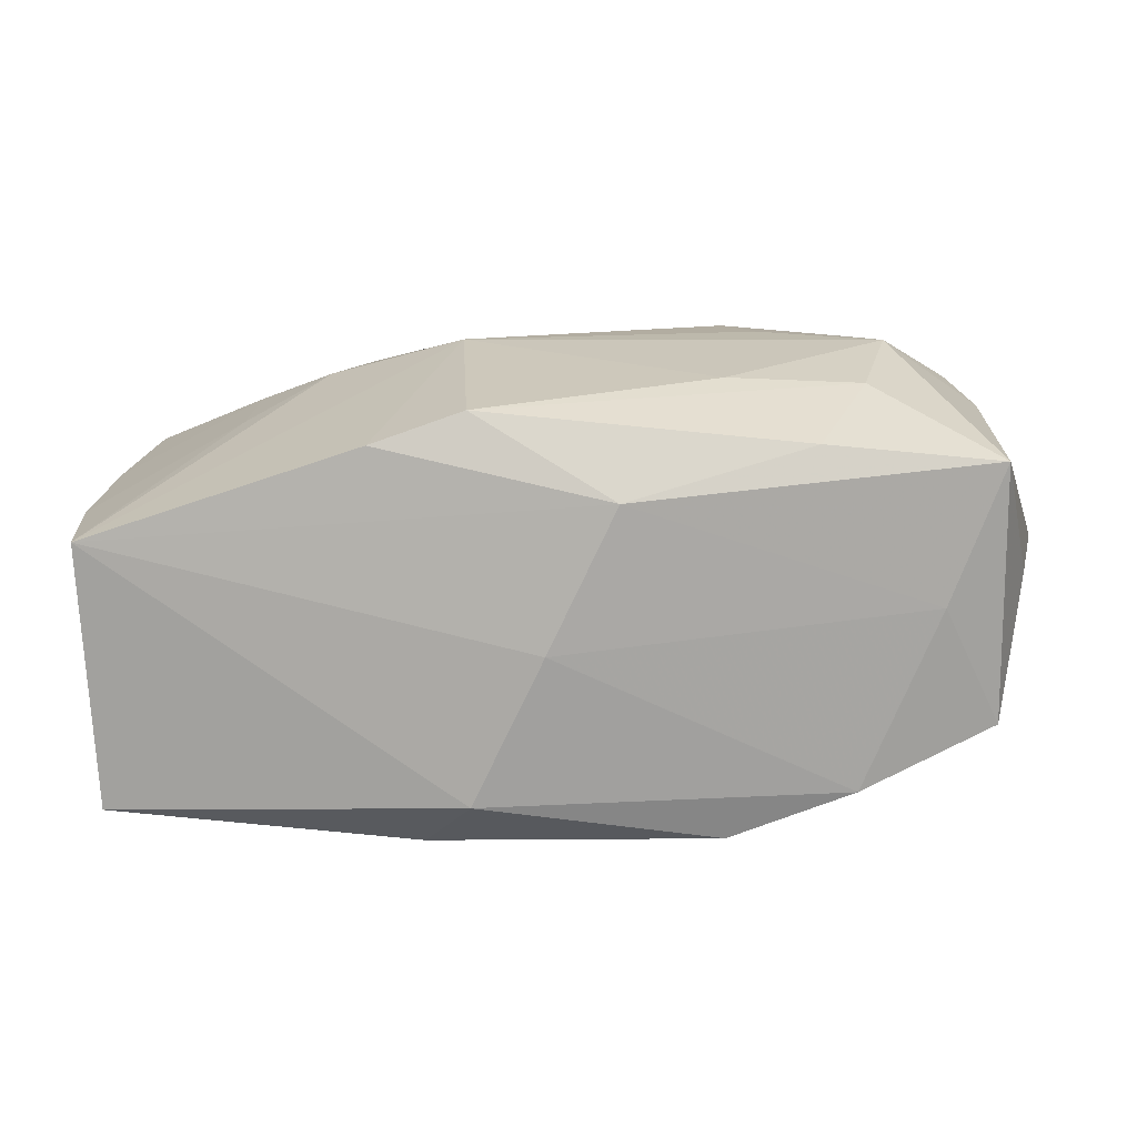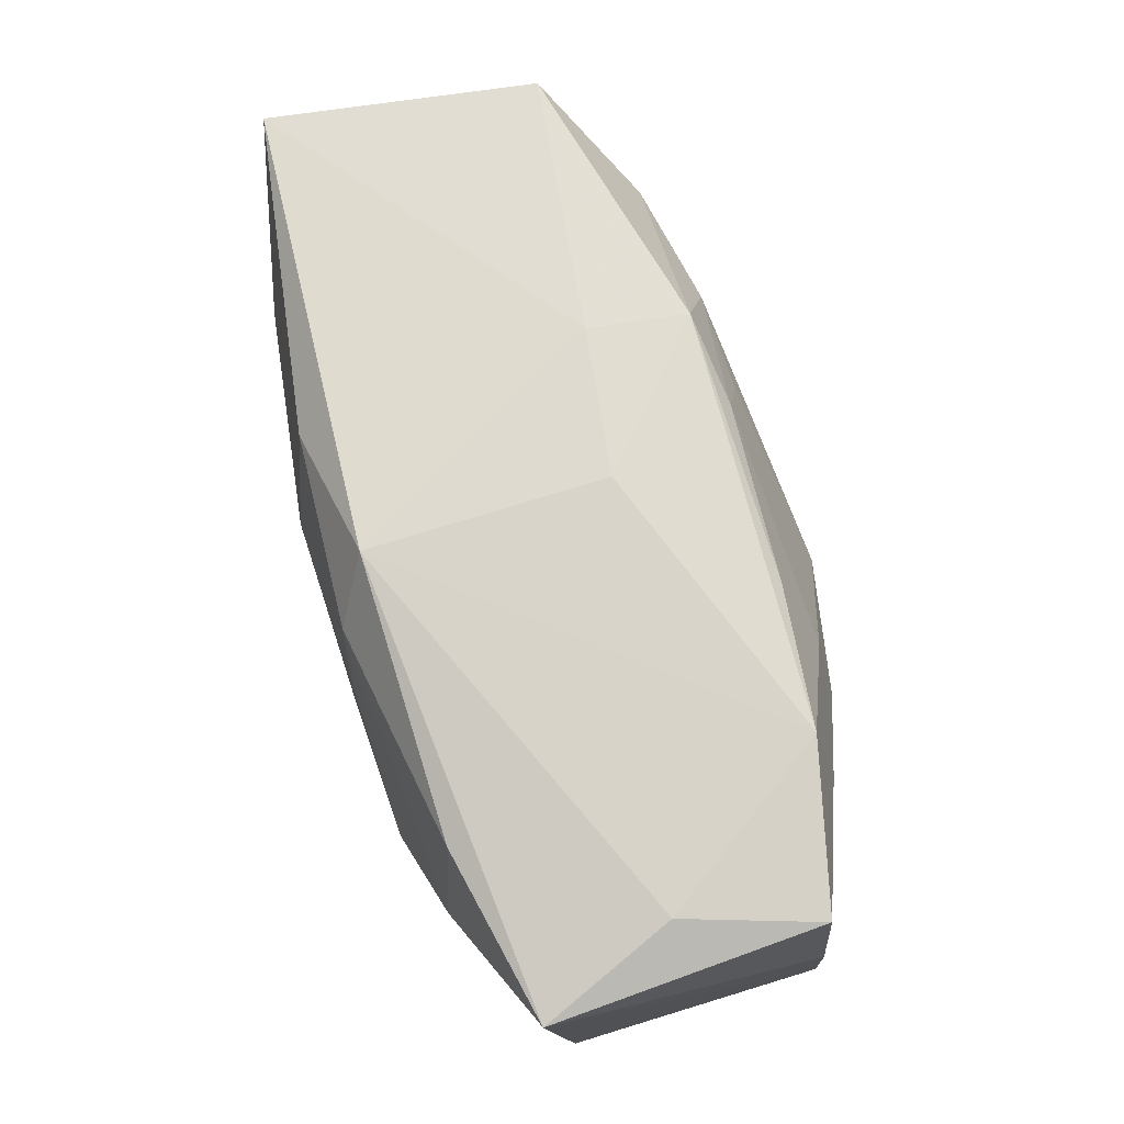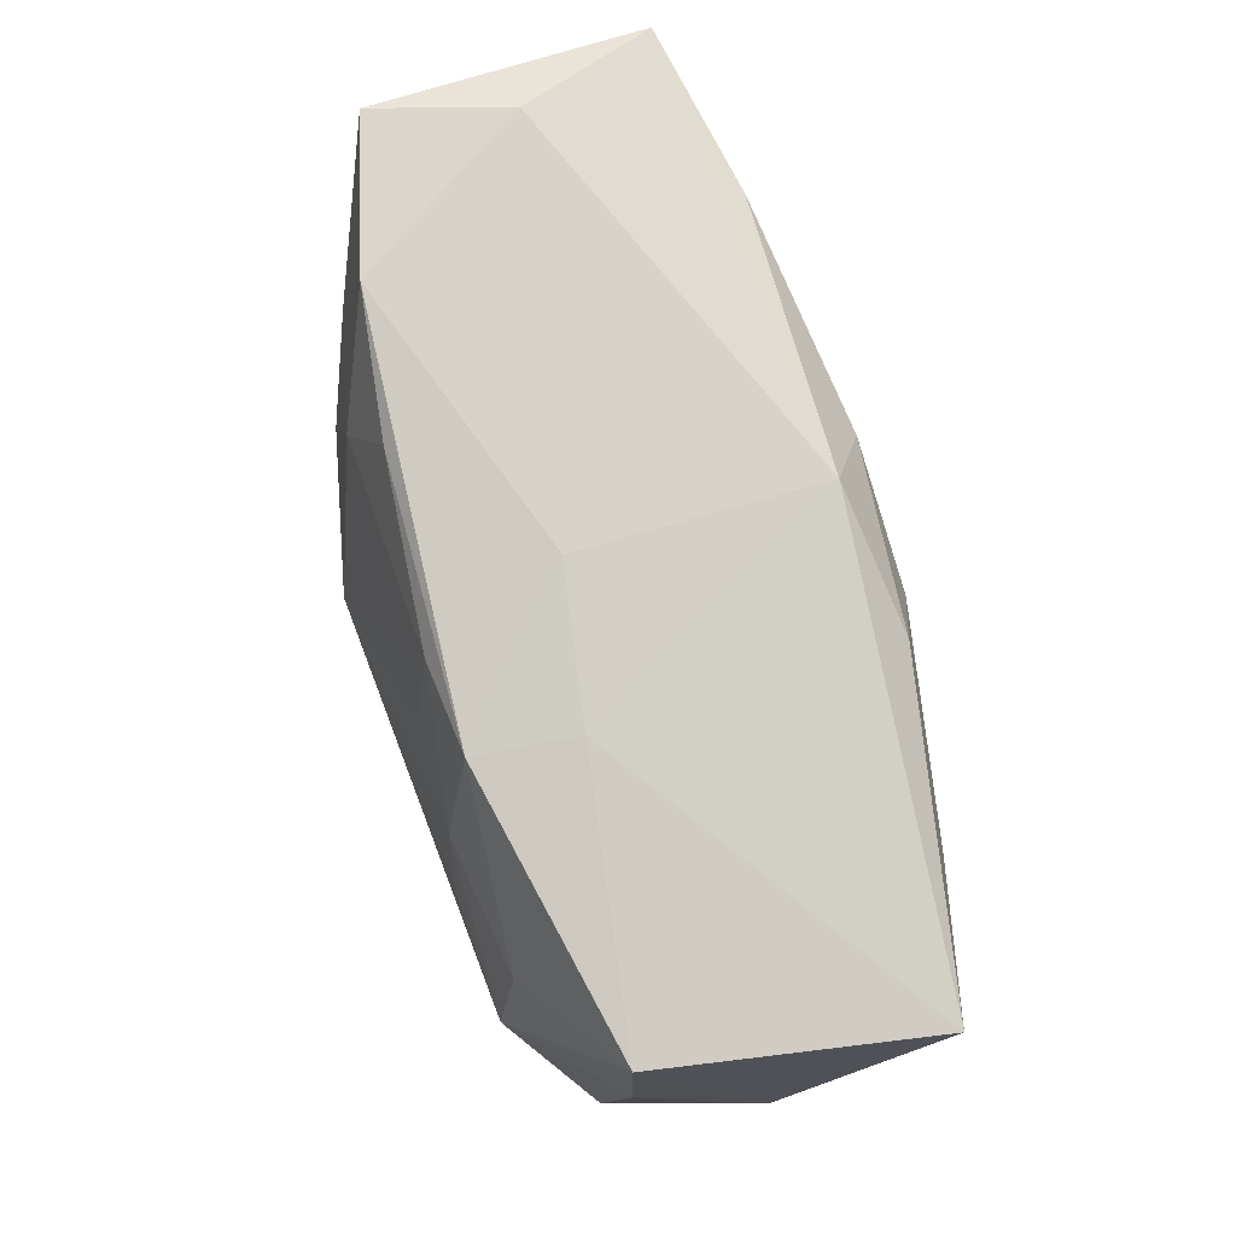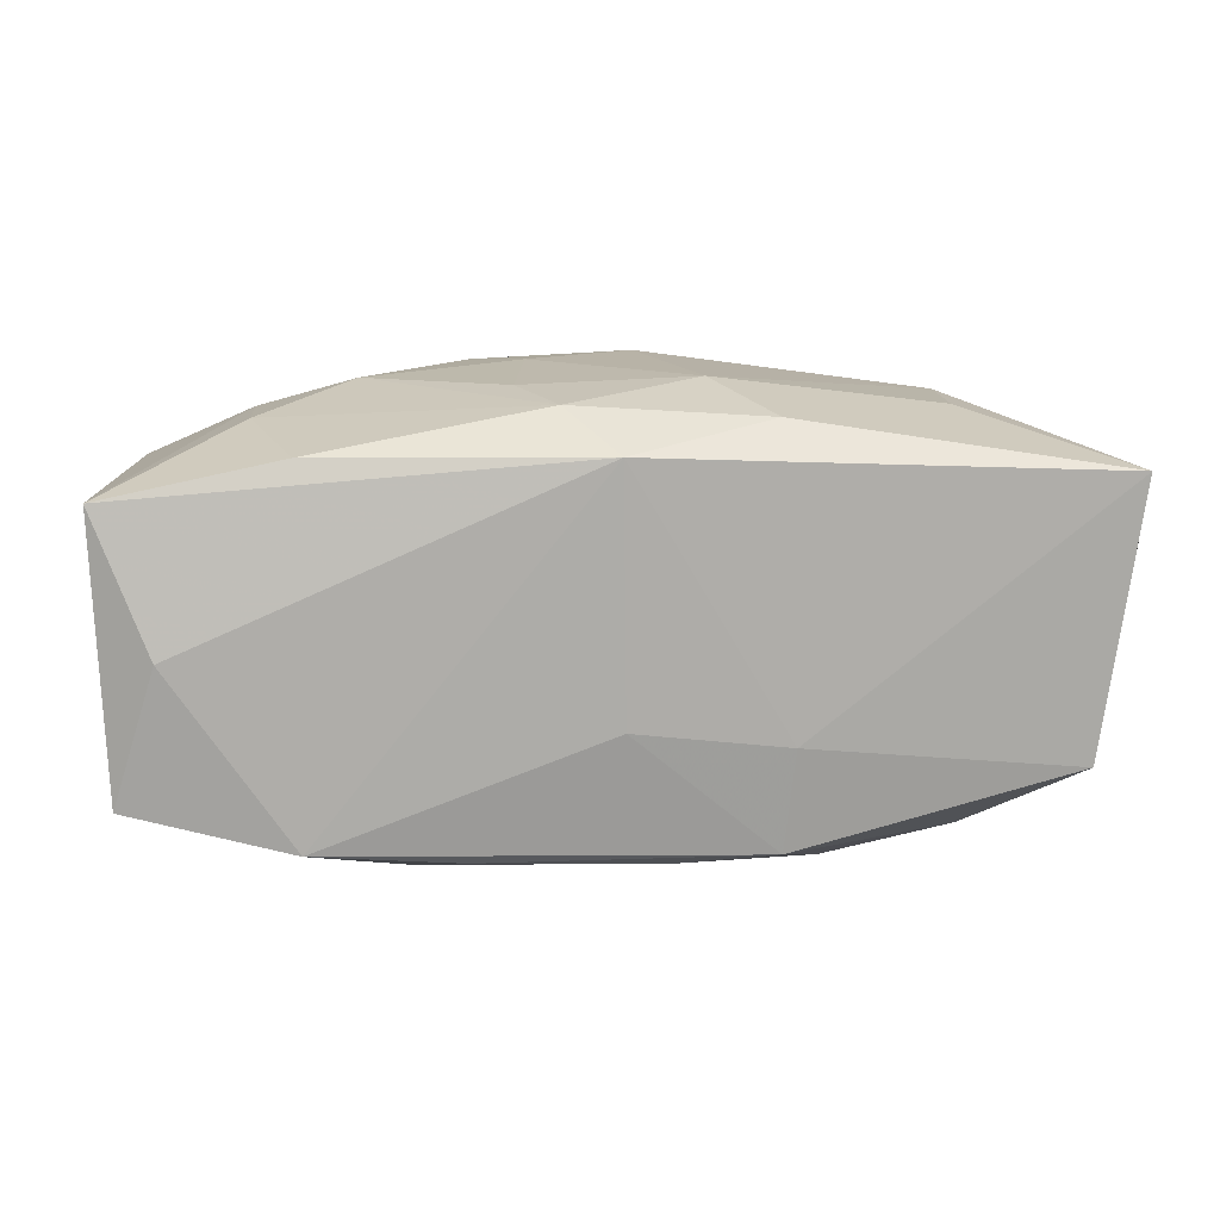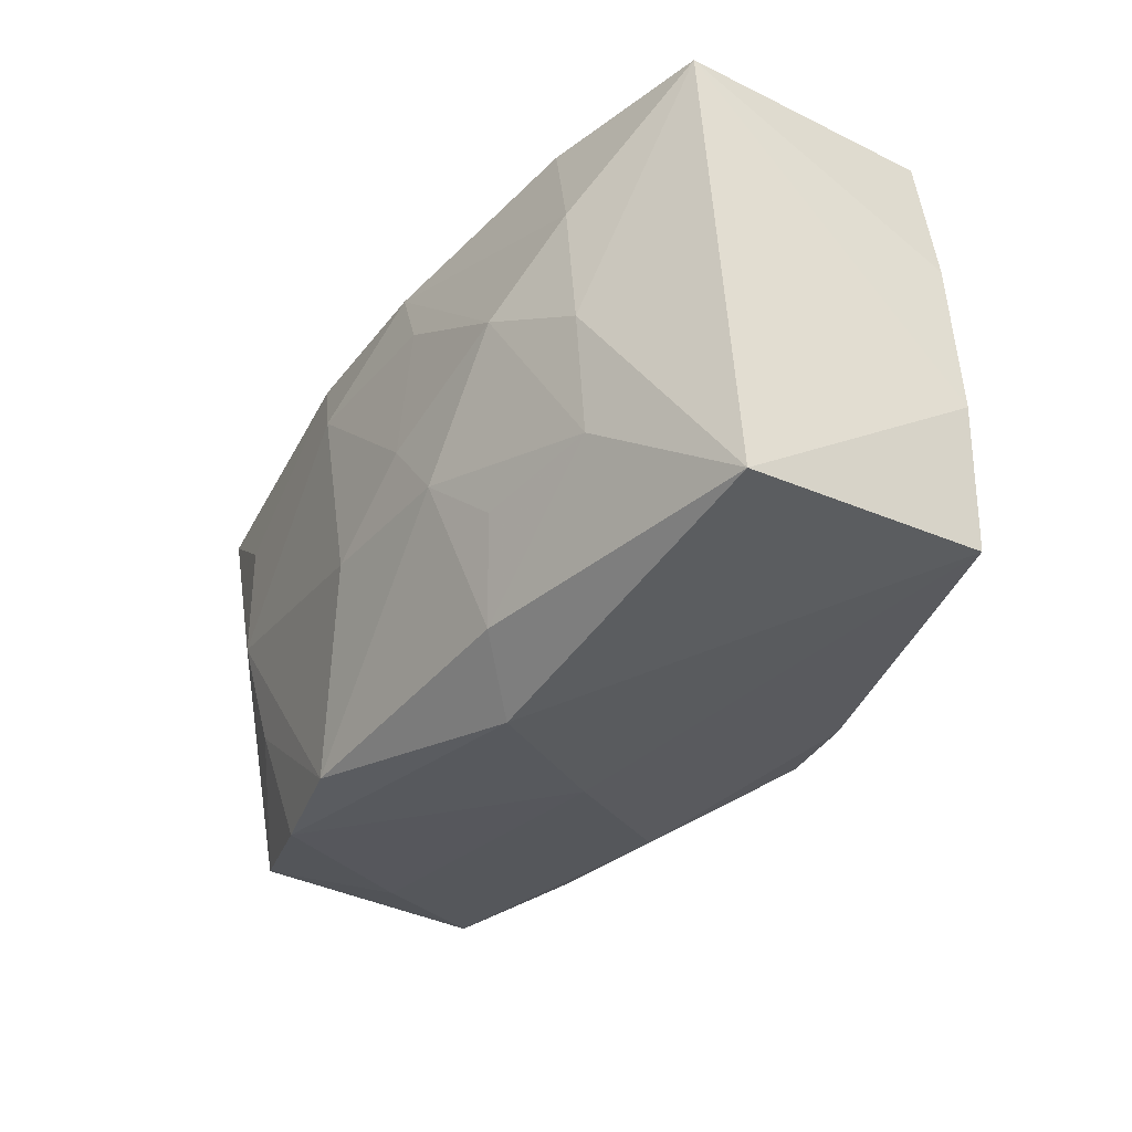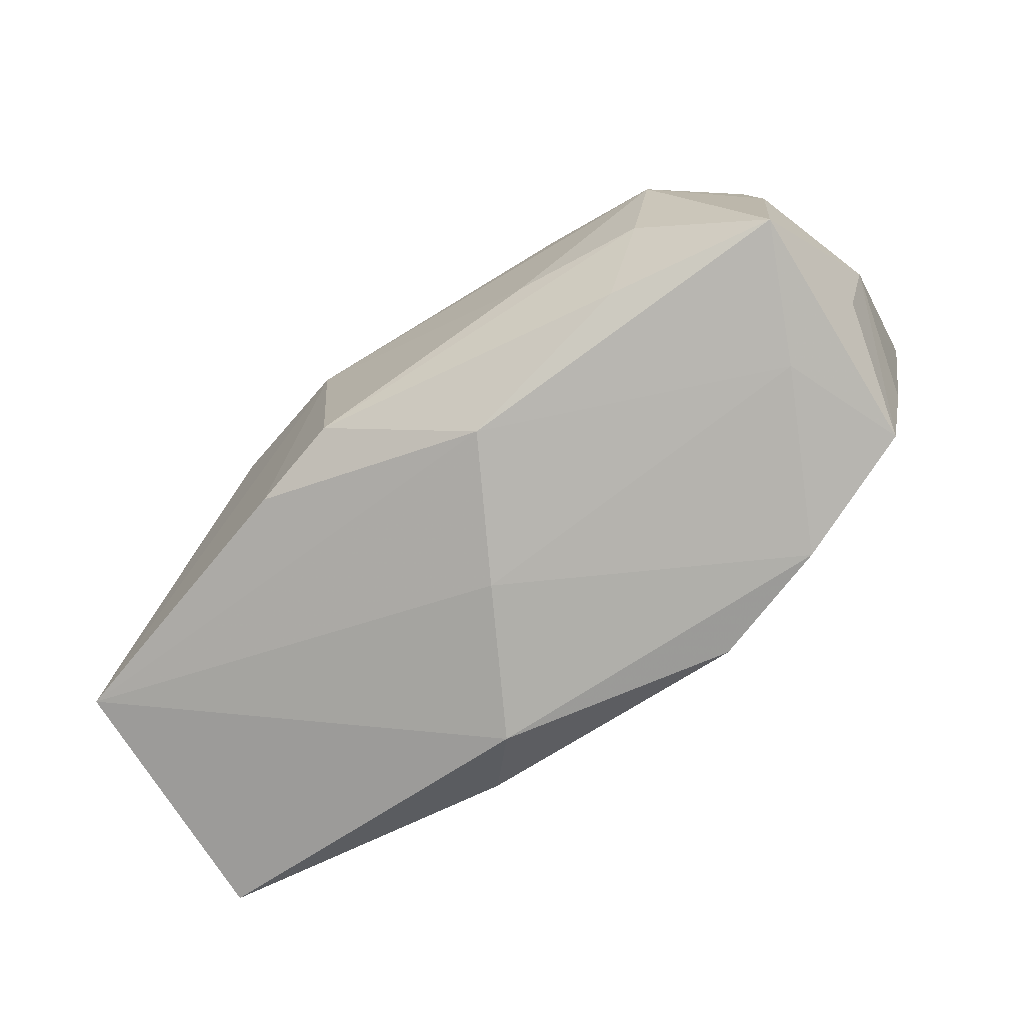
<metadata>
{"format":"obj","ext":"obj","renderer":"f3d","projection":"perspective","resolution":1024,"background":"white","views":[{"elev":-71.1,"azim":-173.5,"up":"+Y"},{"elev":76.1,"azim":73.4,"up":"+Y"},{"elev":75.9,"azim":-105.0,"up":"+Y"},{"elev":12.8,"azim":177.1,"up":"+Z"},{"elev":-33.0,"azim":57.4,"up":"+Y"},{"elev":-75.1,"azim":-142.8,"up":"+Y"}]}
</metadata>
<code>
v 0.01213 0.01061 -0.01465
v 0.0103 -0.01601 0.01219
v 0.03072 -0.01357 -0.01049
v -0.03148 -0.01021 -0.000233
v 0.03169 -0.01499 0.007978
v -0.004126 0.015 -0.01332
v -0.01279 -0.008871 -0.01546
v 0.0147 0.004978 -0.01537
v 0.01871 0.01818 -0.01142
v -0.02073 -0.009637 0.01273
v 0.02065 0.009677 -0.01296
v 0.0319 -0.003719 -0.009596
v 0.008472 -0.005551 0.01577
v -0.01035 0.0147 0.01458
v -0.02205 -0.008459 -0.01393
v -0.005178 -0.01833 -0.01051
v 0.0105 -0.01526 -0.01525
v -0.03031 -0.00688 0.008405
v -0.01373 0.009817 -0.01461
v 0.0129 -0.009407 0.01382
v -0.02827 -0.0161 0.008078
v 0.0224 2.096e-05 0.01344
v -0.02211 0.006693 0.01419
v -0.03351 -0.001287 0.0003247
v -0.03035 0.01422 -0.007727
v 0.02194 0.008477 0.01386
v 0.005646 0.008823 0.01585
v 0.004624 0.001215 -0.01767
v -0.006558 0.01016 -0.01479
v 0.004793 -0.0008092 0.01631
v 0.0006105 -0.01937 -0.001231
v -0.002548 -0.005698 0.01631
v 0.0316 0.007198 -0.008978
v 0.003882 -0.01477 -0.01671
v -0.02289 0.008441 -0.01304
v -0.006268 0.00854 0.01631
v -0.03307 0.01448 0.01106
v 0.03006 0.01722 -0.00881
v -0.0159 0.003888 -0.01527
v -0.0006565 0.01824 0.01278
v -0.02237 -0.001691 0.01406
v 0.008734 0.01667 -0.01254
v -0.01134 0.01694 -0.005419
v 0.01552 0.00324 0.01566
v 0.01878 0.01651 0.01262
v 0.02711 0.01824 0.0006216
v -0.02436 -5.098e-05 -0.01463
v 0.006617 -0.0198 0.008476
v 0.02087 0.001568 -0.0134
v -0.0008477 0.01799 -0.004048
v 0.03105 0.01651 0.01002
v -0.03123 0.004568 -0.007895
v -0.02527 -0.01688 -0.0007162
v 0.02178 -0.008141 0.0124
v -0.009651 -0.018 0.01336
v -0.01064 0.01615 -0.01247
v 0.002911 0.01395 0.0153
v -0.01822 -0.01585 -0.01224
v -0.03003 -0.01587 -0.009759
v -0.0186 -0.01788 0.01107
f 40 51 46
f 23 37 41
f 40 46 9
f 45 51 40
f 40 37 14
f 14 37 23
f 43 37 40
f 25 43 56
f 37 43 25
f 25 52 24
f 24 37 25
f 47 52 25
f 11 49 8
f 38 9 46
f 38 51 33
f 38 46 51
f 33 11 38
f 38 11 9
f 24 52 59
f 59 52 47
f 6 19 56
f 28 7 47
f 30 44 27
f 51 45 26
f 57 26 45
f 57 45 40
f 40 14 57
f 27 44 57
f 44 26 57
f 36 14 23
f 36 41 32
f 23 41 36
f 32 30 36
f 36 30 27
f 27 57 36
f 36 57 14
f 50 9 56
f 56 43 50
f 40 9 50
f 50 43 40
f 35 19 47
f 47 25 35
f 56 19 35
f 35 25 56
f 21 41 37
f 21 10 41
f 60 10 21
f 34 28 17
f 7 28 34
f 17 16 34
f 47 7 15
f 15 59 47
f 7 34 15
f 47 19 39
f 39 28 47
f 19 28 39
f 19 6 29
f 29 28 19
f 6 28 29
f 8 28 1
f 1 11 8
f 9 11 1
f 1 28 6
f 3 16 17
f 8 49 3
f 17 28 3
f 3 28 8
f 48 3 5
f 18 37 24
f 24 21 18
f 18 21 37
f 24 59 4
f 4 21 24
f 59 21 4
f 60 21 53
f 53 21 59
f 59 16 53
f 59 15 58
f 58 15 34
f 58 16 59
f 58 34 16
f 9 1 42
f 42 1 6
f 56 9 42
f 42 6 56
f 22 54 5
f 22 5 51
f 51 26 22
f 22 26 44
f 44 54 22
f 5 3 12
f 33 51 12
f 51 5 12
f 12 3 49
f 12 11 33
f 49 11 12
f 2 48 5
f 5 54 2
f 54 20 2
f 31 48 60
f 60 53 31
f 31 53 16
f 16 3 31
f 3 48 31
f 13 54 44
f 13 20 54
f 44 30 13
f 13 30 32
f 13 2 20
f 60 48 55
f 48 2 55
f 55 10 60
f 55 13 32
f 2 13 55
f 32 41 55
f 41 10 55

</code>
